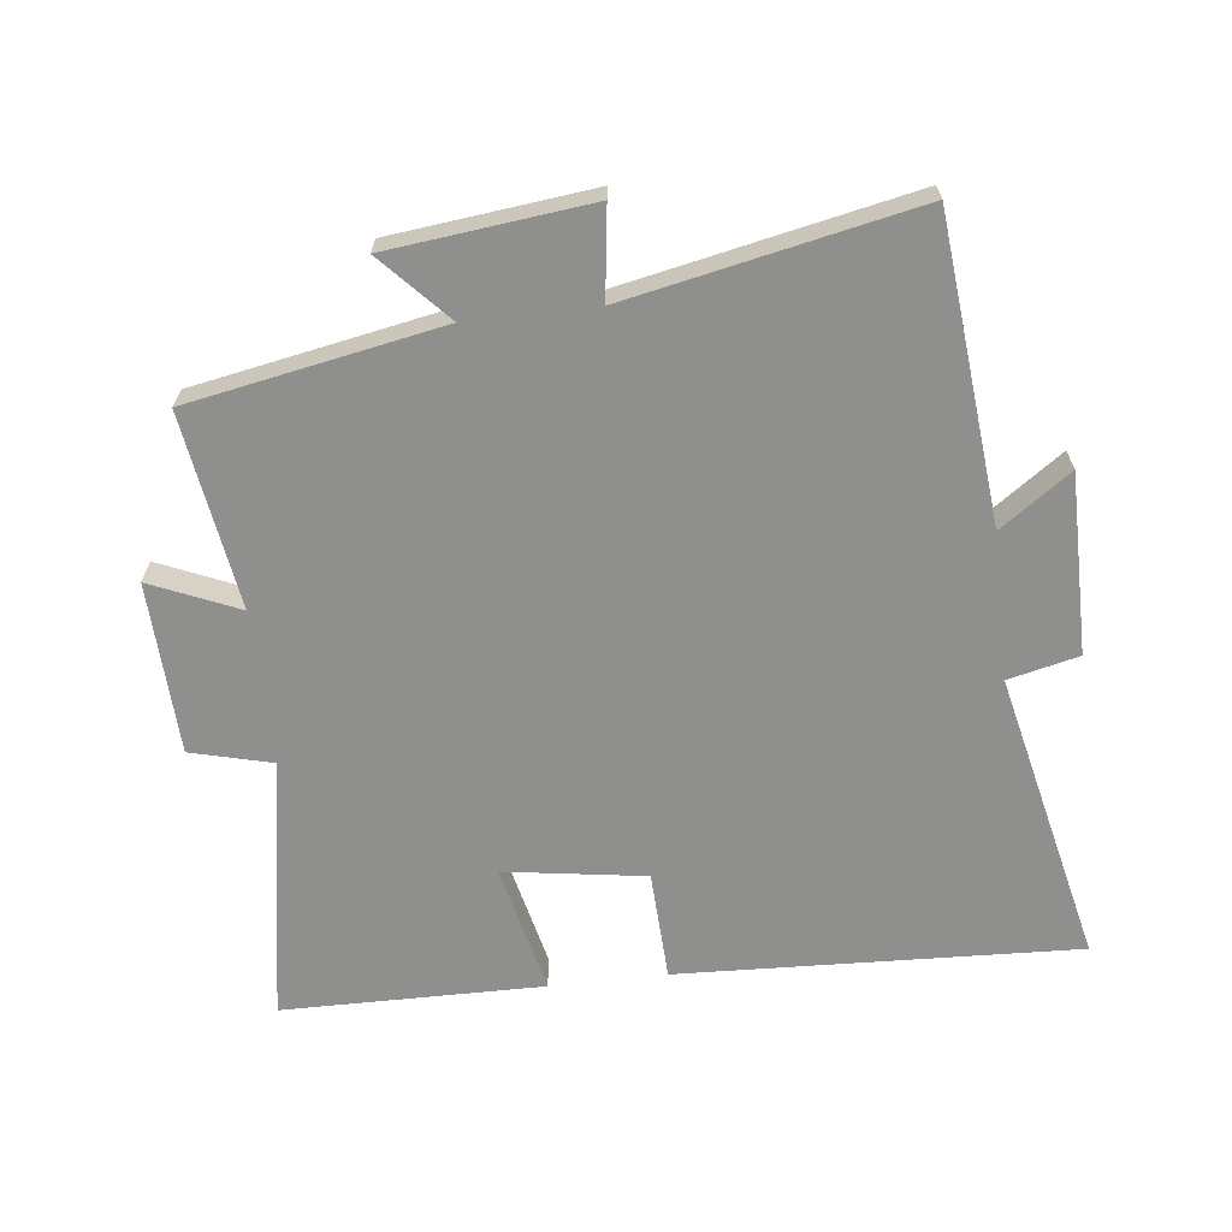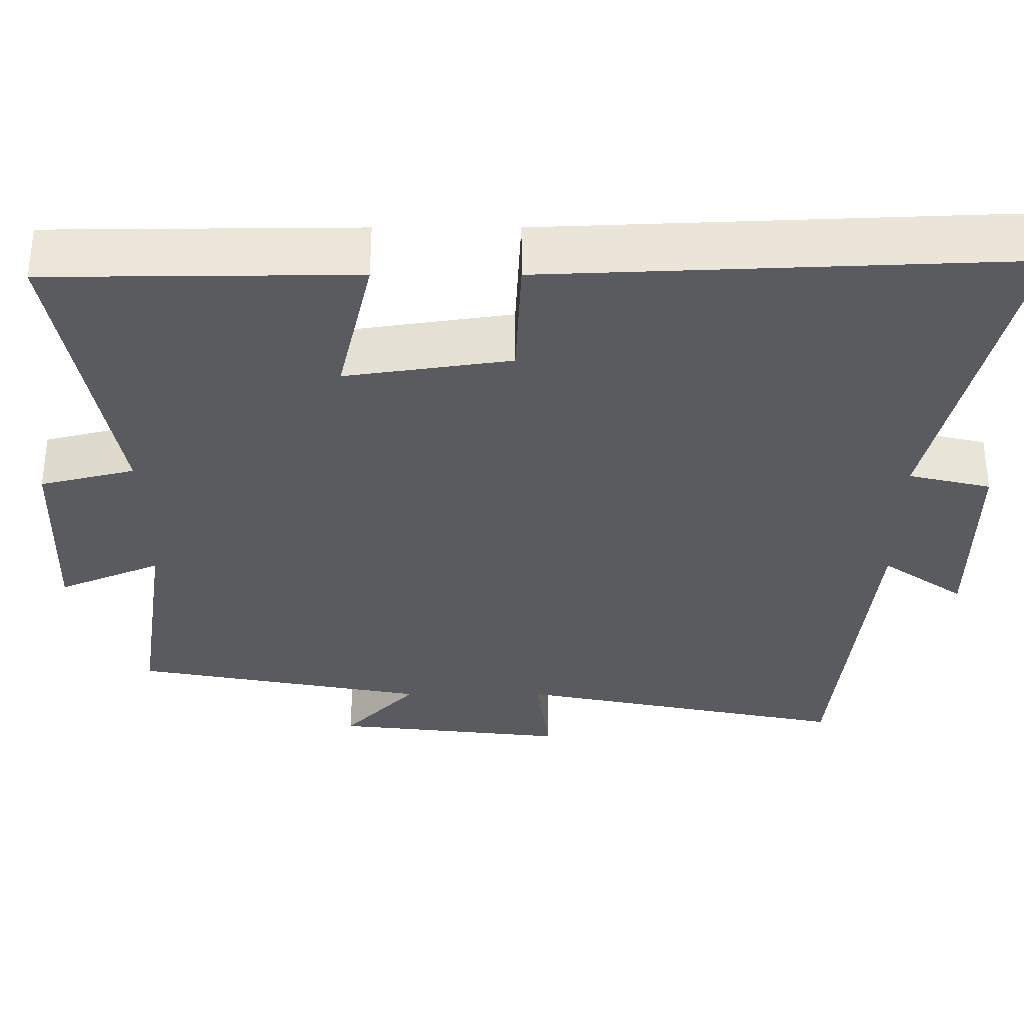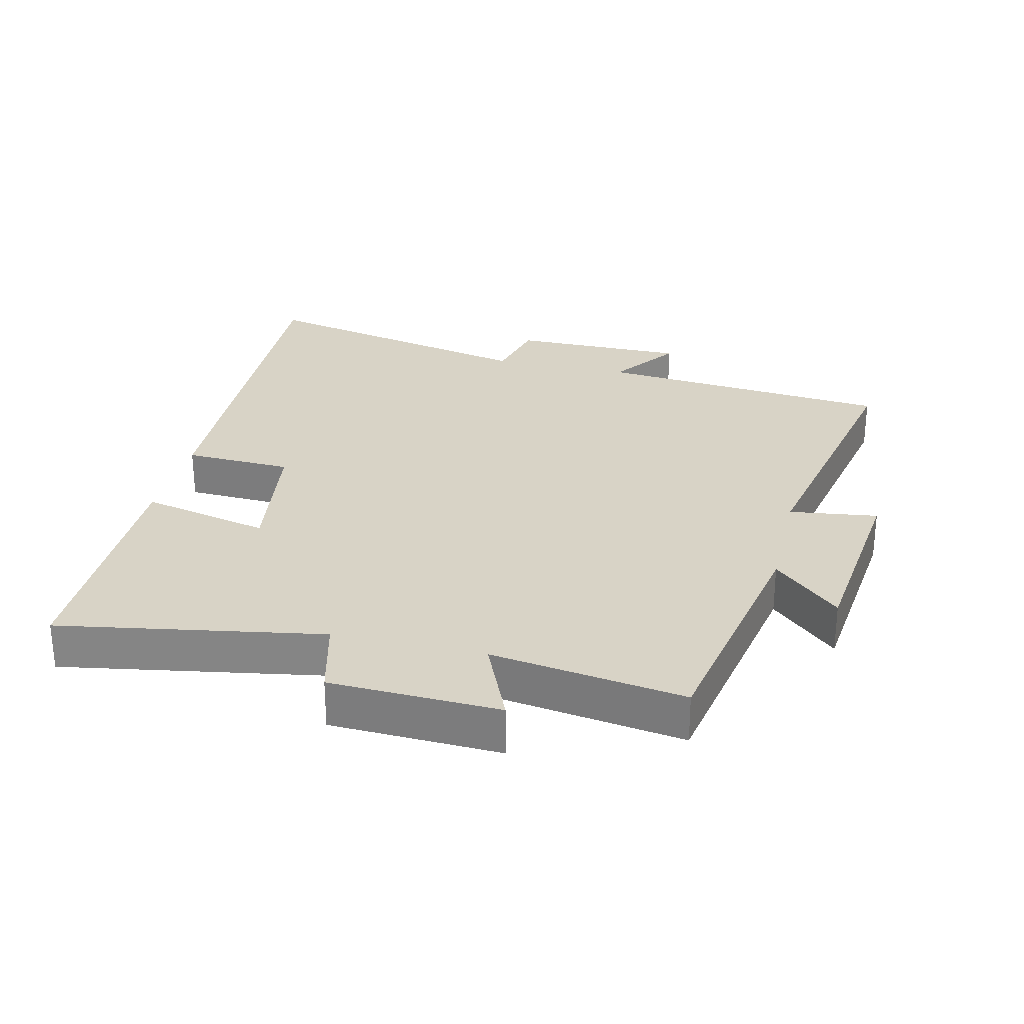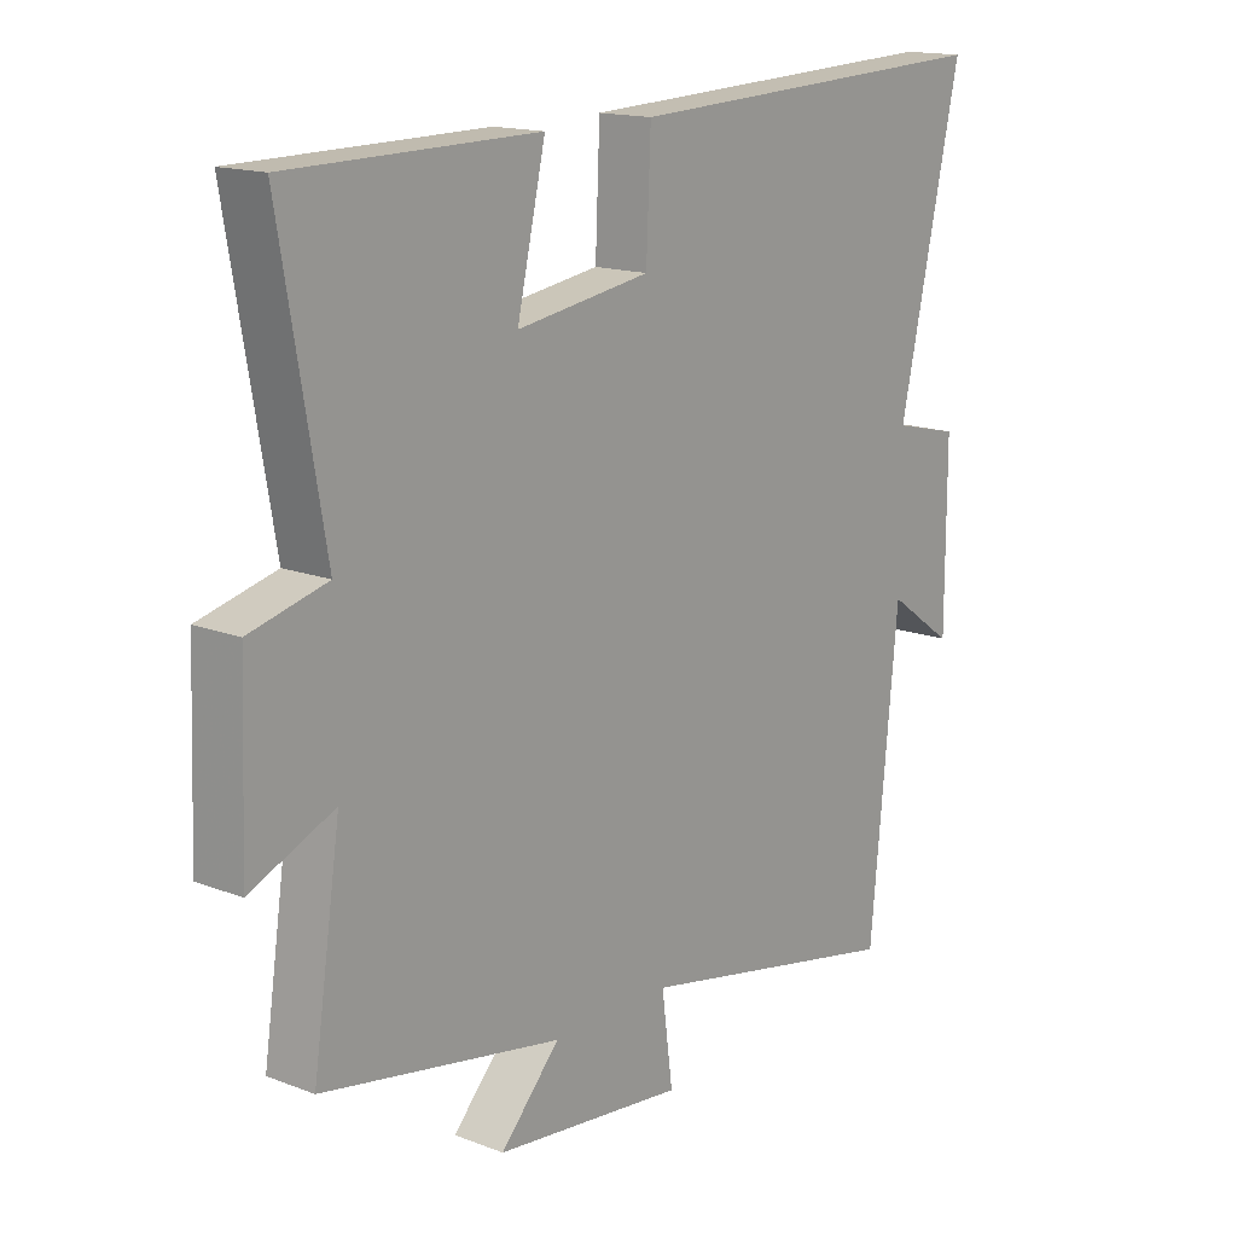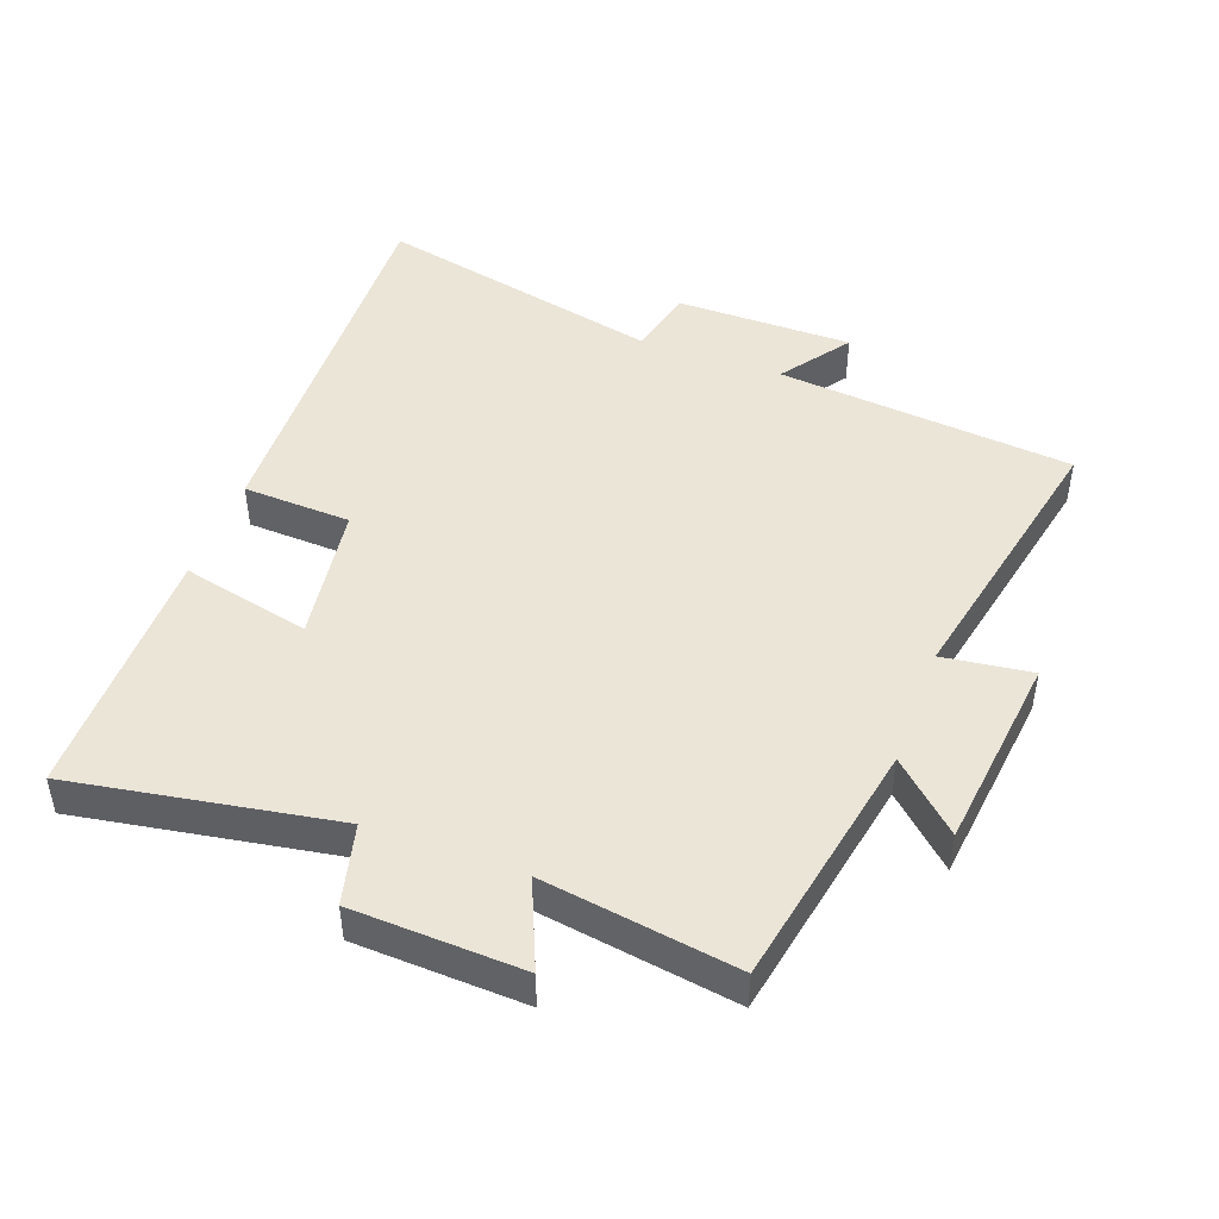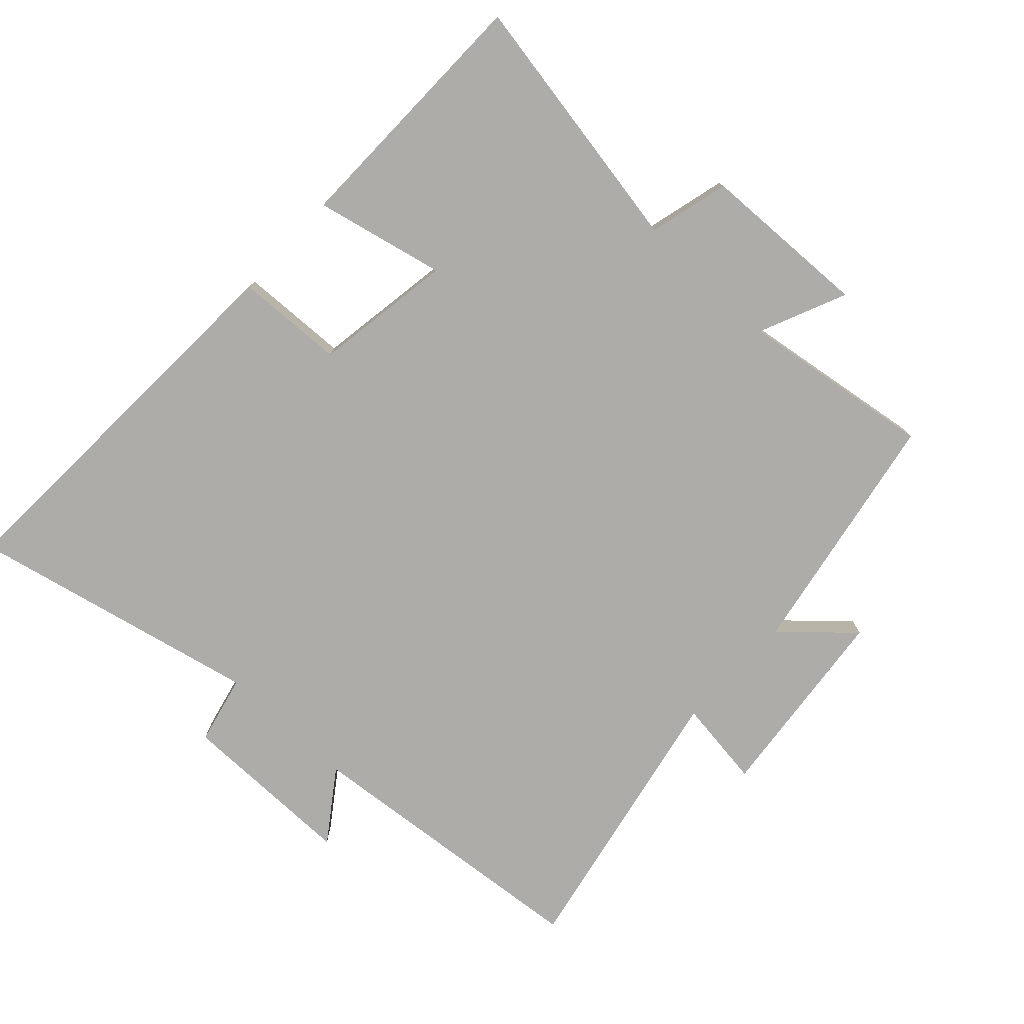
<metadata>
{"format":"obj","ext":"obj","renderer":"f3d","projection":"perspective","resolution":1024,"background":"white","views":[{"elev":-65.3,"azim":-173.4,"up":"+Y"},{"elev":57.1,"azim":-180.0,"up":"+Z"},{"elev":27.9,"azim":103.3,"up":"+Y"},{"elev":15.6,"azim":128.7,"up":"+Z"},{"elev":46.0,"azim":110.4,"up":"+Y"},{"elev":-77.0,"azim":46.9,"up":"+Y"}]}
</metadata>
<code>
v 0.569 0.07 0.496
v 0.5 0.07 0.097
v 0.622 0.07 0.066
v 0.632 0.07 -0.192
v 0.5 0.07 -0.135
v 0.544 0.07 -0.429
v 0.165 0.07 -0.5
v 0.259 0.07 -0.601
v -0.043 0.07 -0.635
v -0.025 0.07 -0.5
v -0.456 0.07 -0.588
v -0.5 0.07 -0.135
v -0.606 0.07 -0.21
v -0.606 0.07 0.06
v -0.5 0.07 0.085
v -0.599 0.07 0.526
v 0.002 0.07 0.5
v 0.009 0.07 0.335
v 0.221 0.07 0.303
v 0.176 0.07 0.5
v 0.569 0 0.496
v 0.5 0 0.097
v 0.622 0 0.066
v 0.632 0 -0.192
v 0.5 0 -0.135
v 0.544 0 -0.429
v 0.165 0 -0.5
v 0.259 0 -0.601
v -0.043 0 -0.635
v -0.025 0 -0.5
v -0.456 0 -0.588
v -0.5 0 -0.135
v -0.606 0 -0.21
v -0.606 0 0.06
v -0.5 0 0.085
v -0.599 0 0.526
v 0.002 0 0.5
v 0.009 0 0.335
v 0.221 0 0.303
v 0.176 0 0.5
f 19 20 1 2
f 18 19 2
f 15 16 17 18
f 15 18 2
f 12 13 14 15
f 10 11 12 15
f 10 15 2 3
f 7 8 9 10
f 5 6 7 10
f 5 10 3
f 3 4 5
f 22 21 40 39
f 22 39 38
f 38 37 36 35
f 22 38 35
f 35 34 33 32
f 35 32 31 30
f 23 22 35 30
f 30 29 28 27
f 30 27 26 25
f 23 30 25
f 25 24 23
f 1 21 22 2
f 2 22 23 3
f 3 23 24 4
f 4 24 25 5
f 5 25 26 6
f 6 26 27 7
f 7 27 28 8
f 8 28 29 9
f 9 29 30 10
f 10 30 31 11
f 11 31 32 12
f 12 32 33 13
f 13 33 34 14
f 14 34 35 15
f 15 35 36 16
f 16 36 37 17
f 17 37 38 18
f 18 38 39 19
f 19 39 40 20
f 20 40 21 1

</code>
